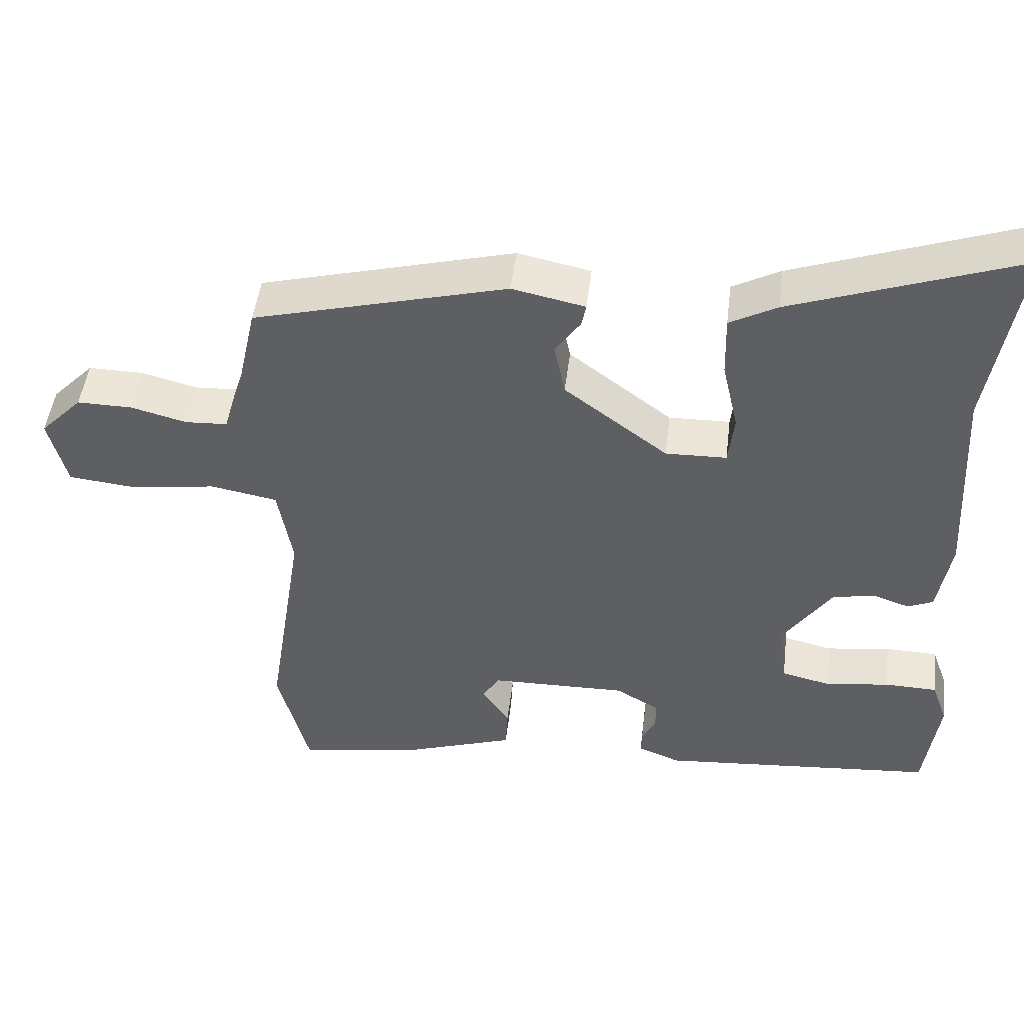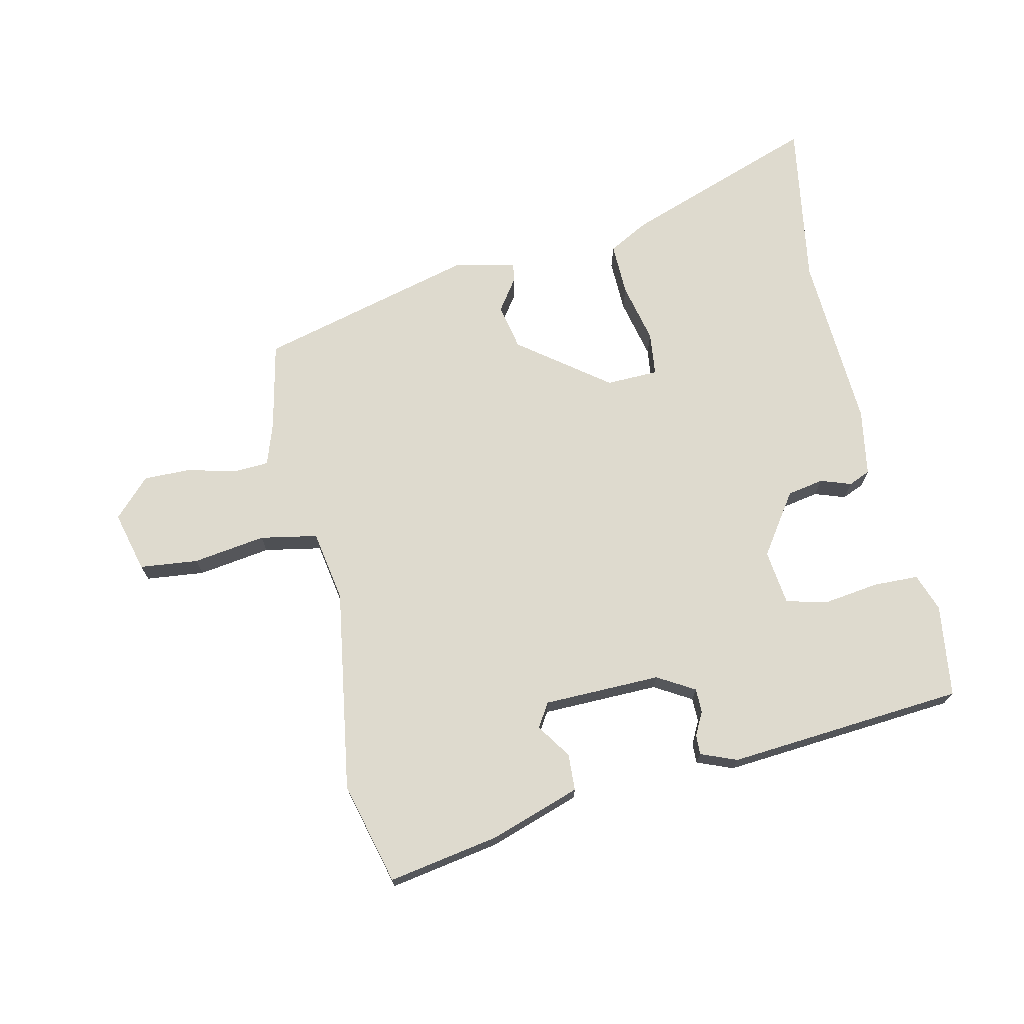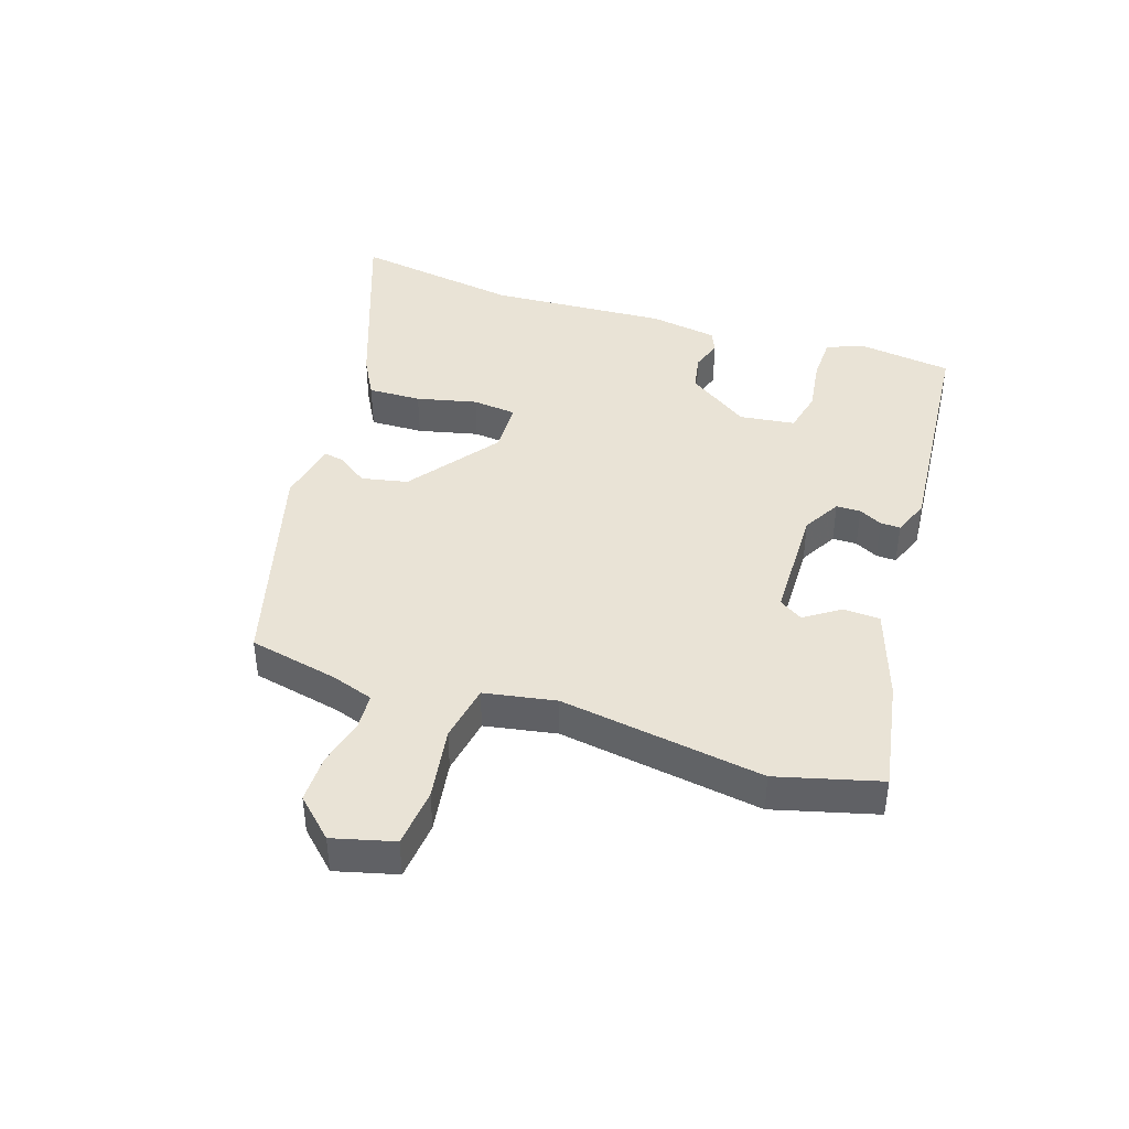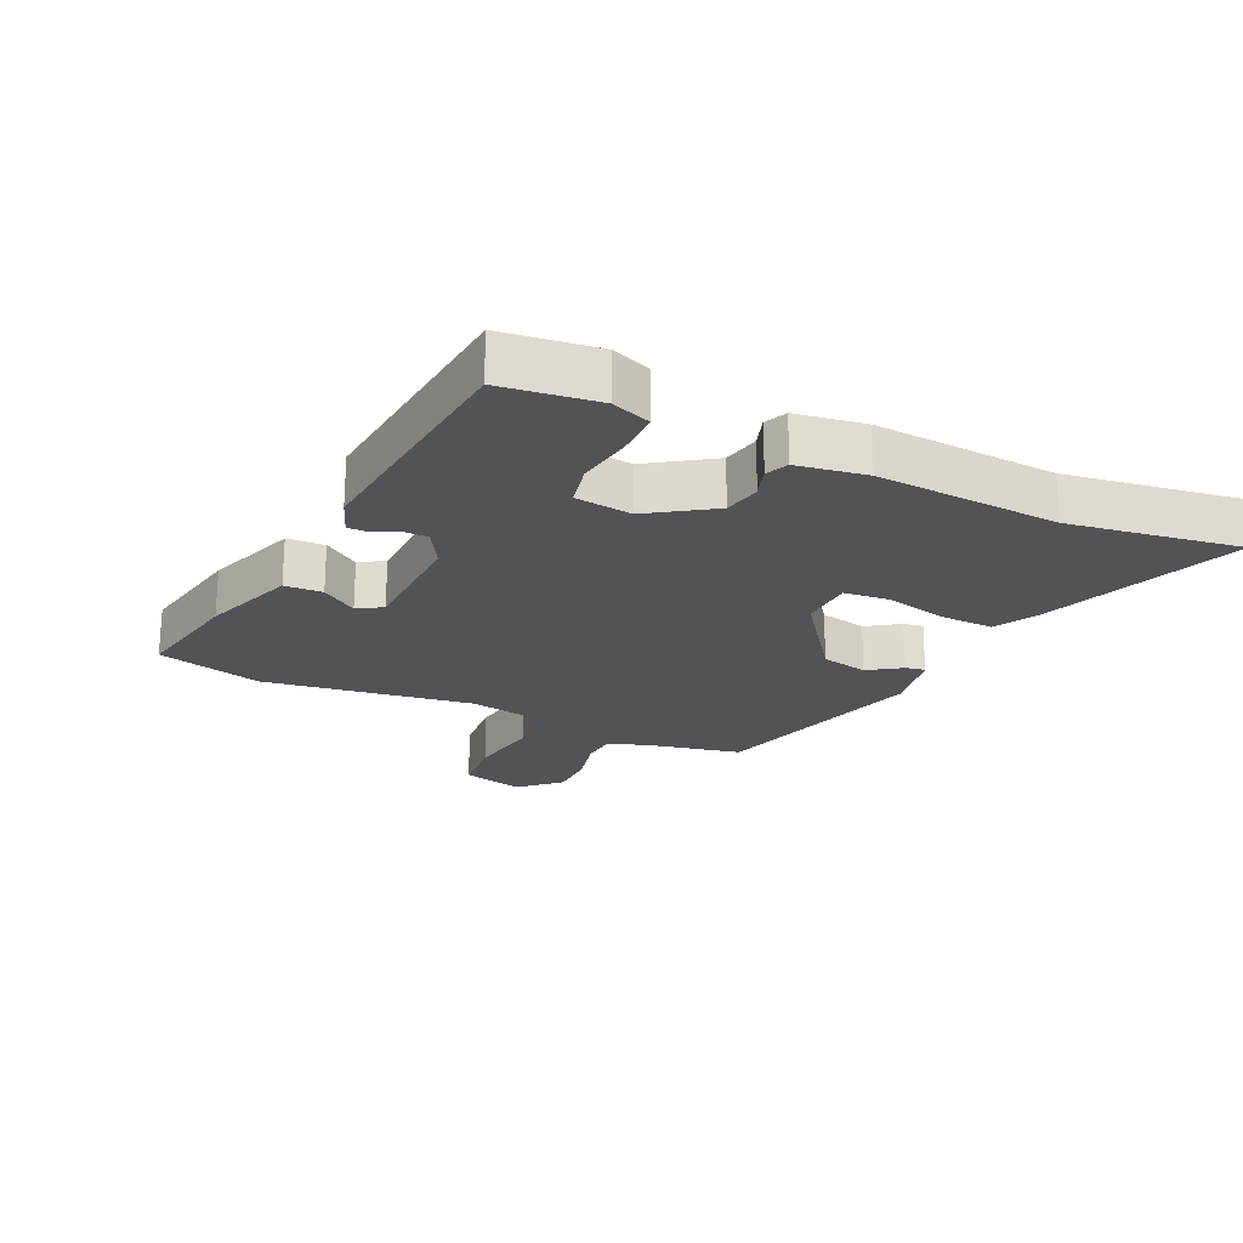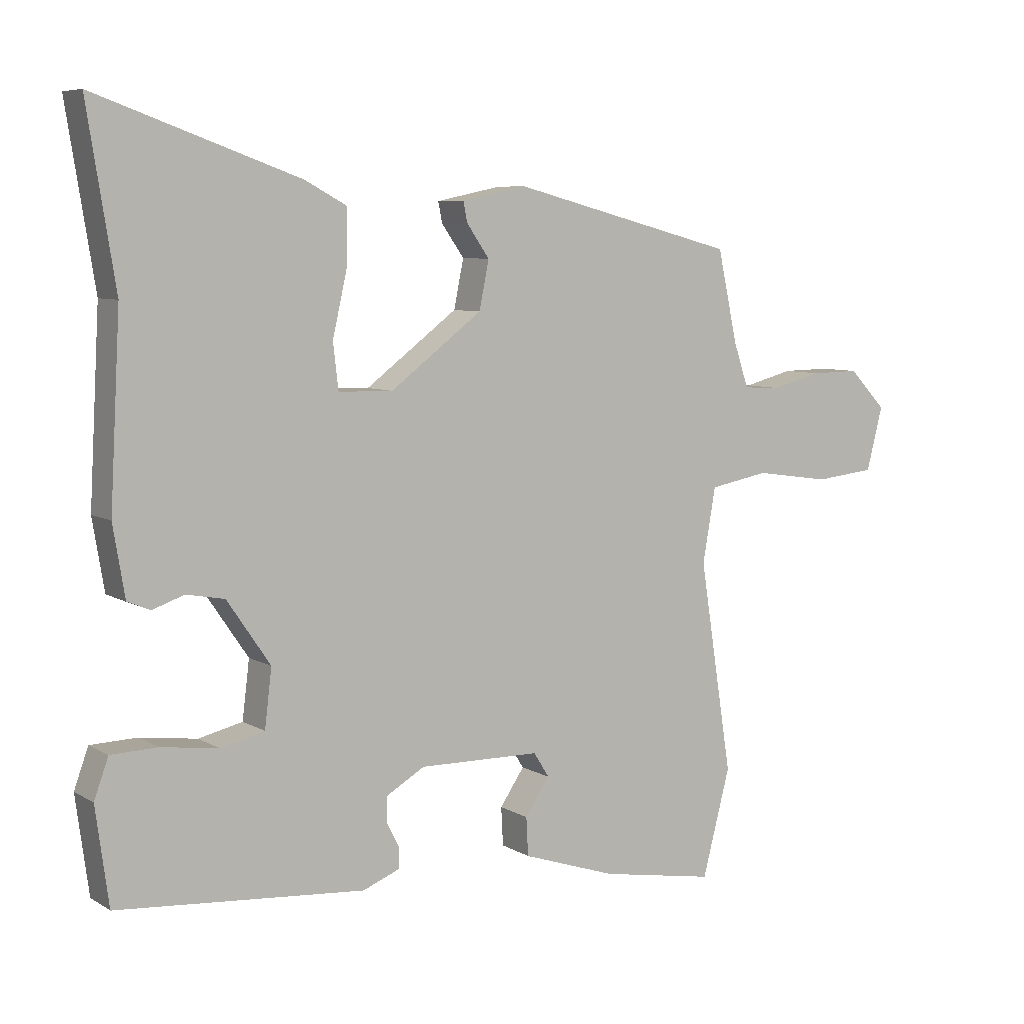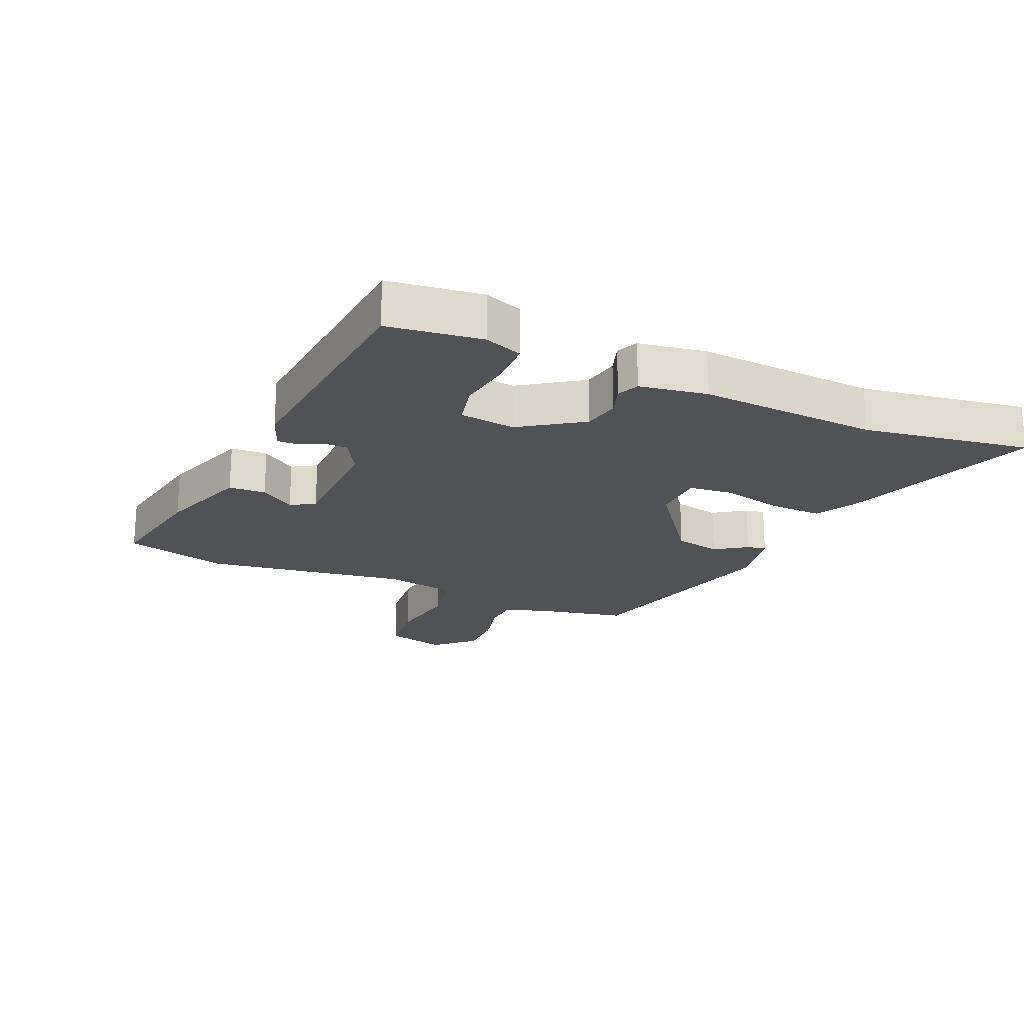
<metadata>
{"format":"obj","ext":"obj","renderer":"f3d","projection":"perspective","resolution":1024,"background":"white","views":[{"elev":47.7,"azim":-173.1,"up":"+Z"},{"elev":71.3,"azim":167.5,"up":"+Y"},{"elev":42.1,"azim":107.9,"up":"+Y"},{"elev":-22.1,"azim":-115.8,"up":"+Y"},{"elev":7.0,"azim":-32.1,"up":"+Z"},{"elev":-21.3,"azim":-114.0,"up":"+Y"}]}
</metadata>
<code>
v -0.501 0.07 -0.48
v -0.521 0.07 -0.331
v -0.499 0.07 -0.27
v -0.427 0.07 -0.268
v -0.339 0.07 -0.28
v -0.271 0.07 -0.264
v -0.26 0.07 -0.175
v -0.327 0.07 -0.077
v -0.386 0.07 -0.066
v -0.435 0.07 -0.083
v -0.47 0.07 -0.068
v -0.488 0.07 0.04
v -0.472 0.07 0.326
v -0.515 0.07 0.593
v -0.202 0.07 0.482
v -0.137 0.07 0.447
v -0.139 0.07 0.362
v -0.161 0.07 0.265
v -0.153 0.07 0.195
v -0.069 0.07 0.193
v 0.073 0.07 0.3
v 0.088 0.07 0.374
v 0.053 0.07 0.424
v 0.047 0.07 0.455
v 0.147 0.07 0.476
v 0.496 0.07 0.385
v 0.527 0.07 0.243
v 0.55 0.07 0.175
v 0.608 0.07 0.172
v 0.685 0.07 0.192
v 0.761 0.07 0.193
v 0.819 0.07 0.133
v 0.794 0.07 0.035
v 0.7 0.07 0.025
v 0.583 0.07 0.042
v 0.491 0.07 0.025
v 0.471 0.07 -0.09
v 0.522 0.07 -0.416
v 0.479 0.07 -0.581
v 0.301 0.07 -0.55
v 0.155 0.07 -0.501
v 0.152 0.07 -0.442
v 0.19 0.07 -0.386
v 0.166 0.07 -0.348
v -0.022 0.07 -0.345
v -0.082 0.07 -0.38
v -0.082 0.07 -0.419
v -0.063 0.07 -0.456
v -0.062 0.07 -0.488
v -0.12 0.07 -0.511
v -0.501 0 -0.48
v -0.521 0 -0.331
v -0.499 0 -0.27
v -0.427 0 -0.268
v -0.339 0 -0.28
v -0.271 0 -0.264
v -0.26 0 -0.175
v -0.327 0 -0.077
v -0.386 0 -0.066
v -0.435 0 -0.083
v -0.47 0 -0.068
v -0.488 0 0.04
v -0.472 0 0.326
v -0.515 0 0.593
v -0.202 0 0.482
v -0.137 0 0.447
v -0.139 0 0.362
v -0.161 0 0.265
v -0.153 0 0.195
v -0.069 0 0.193
v 0.073 0 0.3
v 0.088 0 0.374
v 0.053 0 0.424
v 0.047 0 0.455
v 0.147 0 0.476
v 0.496 0 0.385
v 0.527 0 0.243
v 0.55 0 0.175
v 0.608 0 0.172
v 0.685 0 0.192
v 0.761 0 0.193
v 0.819 0 0.133
v 0.794 0 0.035
v 0.7 0 0.025
v 0.583 0 0.042
v 0.491 0 0.025
v 0.471 0 -0.09
v 0.522 0 -0.416
v 0.479 0 -0.581
v 0.301 0 -0.55
v 0.155 0 -0.501
v 0.152 0 -0.442
v 0.19 0 -0.386
v 0.166 0 -0.348
v -0.022 0 -0.345
v -0.082 0 -0.38
v -0.082 0 -0.419
v -0.063 0 -0.456
v -0.062 0 -0.488
v -0.12 0 -0.511
f 3 4 5
f 2 3 5
f 1 2 5
f 50 1 5
f 49 50 5
f 48 49 5
f 47 48 5
f 46 47 5 6
f 45 46 6 7
f 44 45 7 8
f 41 42 43
f 40 41 43
f 39 40 43
f 38 39 43
f 37 38 43
f 36 37 43 44
f 33 34 35
f 32 33 35
f 31 32 35
f 30 31 35
f 29 30 35
f 28 29 35 36
f 36 44 8
f 28 36 8
f 27 28 8
f 25 26 27
f 24 25 27
f 23 24 27
f 22 23 27
f 16 17 18
f 15 16 18
f 14 15 18
f 13 14 18
f 13 18 19
f 12 13 19
f 11 12 19
f 10 11 19
f 9 10 19
f 8 9 19 20
f 21 22 27
f 8 20 21 27
f 55 54 53
f 55 53 52
f 55 52 51
f 55 51 100
f 55 100 99
f 55 99 98
f 55 98 97
f 56 55 97 96
f 57 56 96 95
f 58 57 95 94
f 93 92 91
f 93 91 90
f 93 90 89
f 93 89 88
f 93 88 87
f 94 93 87 86
f 85 84 83
f 85 83 82
f 85 82 81
f 85 81 80
f 85 80 79
f 86 85 79 78
f 58 94 86
f 58 86 78
f 58 78 77
f 77 76 75
f 77 75 74
f 77 74 73
f 77 73 72
f 68 67 66
f 68 66 65
f 68 65 64
f 68 64 63
f 69 68 63
f 69 63 62
f 69 62 61
f 69 61 60
f 69 60 59
f 70 69 59 58
f 77 72 71
f 77 71 70 58
f 1 51 52 2
f 2 52 53 3
f 3 53 54 4
f 4 54 55 5
f 5 55 56 6
f 6 56 57 7
f 7 57 58 8
f 8 58 59 9
f 9 59 60 10
f 10 60 61 11
f 11 61 62 12
f 12 62 63 13
f 13 63 64 14
f 14 64 65 15
f 15 65 66 16
f 16 66 67 17
f 17 67 68 18
f 18 68 69 19
f 19 69 70 20
f 20 70 71 21
f 21 71 72 22
f 22 72 73 23
f 23 73 74 24
f 24 74 75 25
f 25 75 76 26
f 26 76 77 27
f 27 77 78 28
f 28 78 79 29
f 29 79 80 30
f 30 80 81 31
f 31 81 82 32
f 32 82 83 33
f 33 83 84 34
f 34 84 85 35
f 35 85 86 36
f 36 86 87 37
f 37 87 88 38
f 38 88 89 39
f 39 89 90 40
f 40 90 91 41
f 41 91 92 42
f 42 92 93 43
f 43 93 94 44
f 44 94 95 45
f 45 95 96 46
f 46 96 97 47
f 47 97 98 48
f 48 98 99 49
f 49 99 100 50
f 50 100 51 1

</code>
